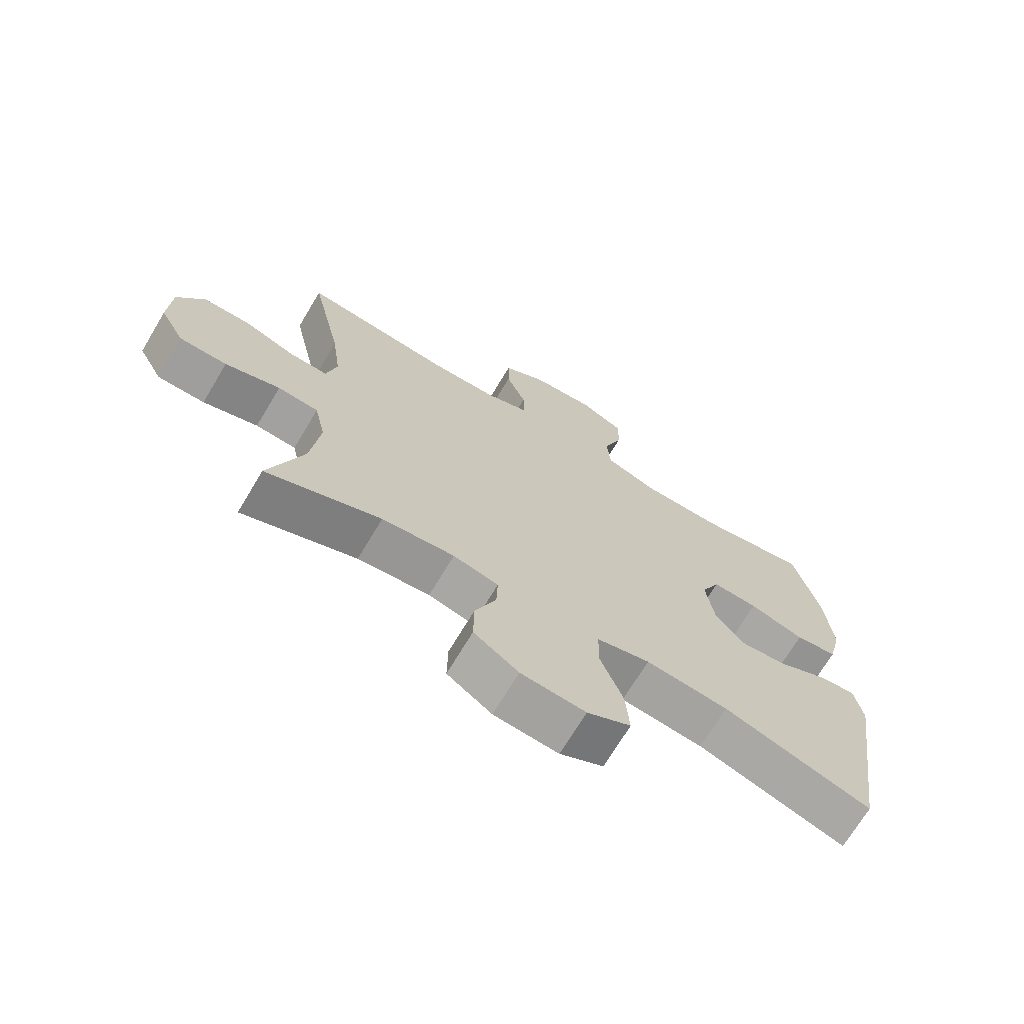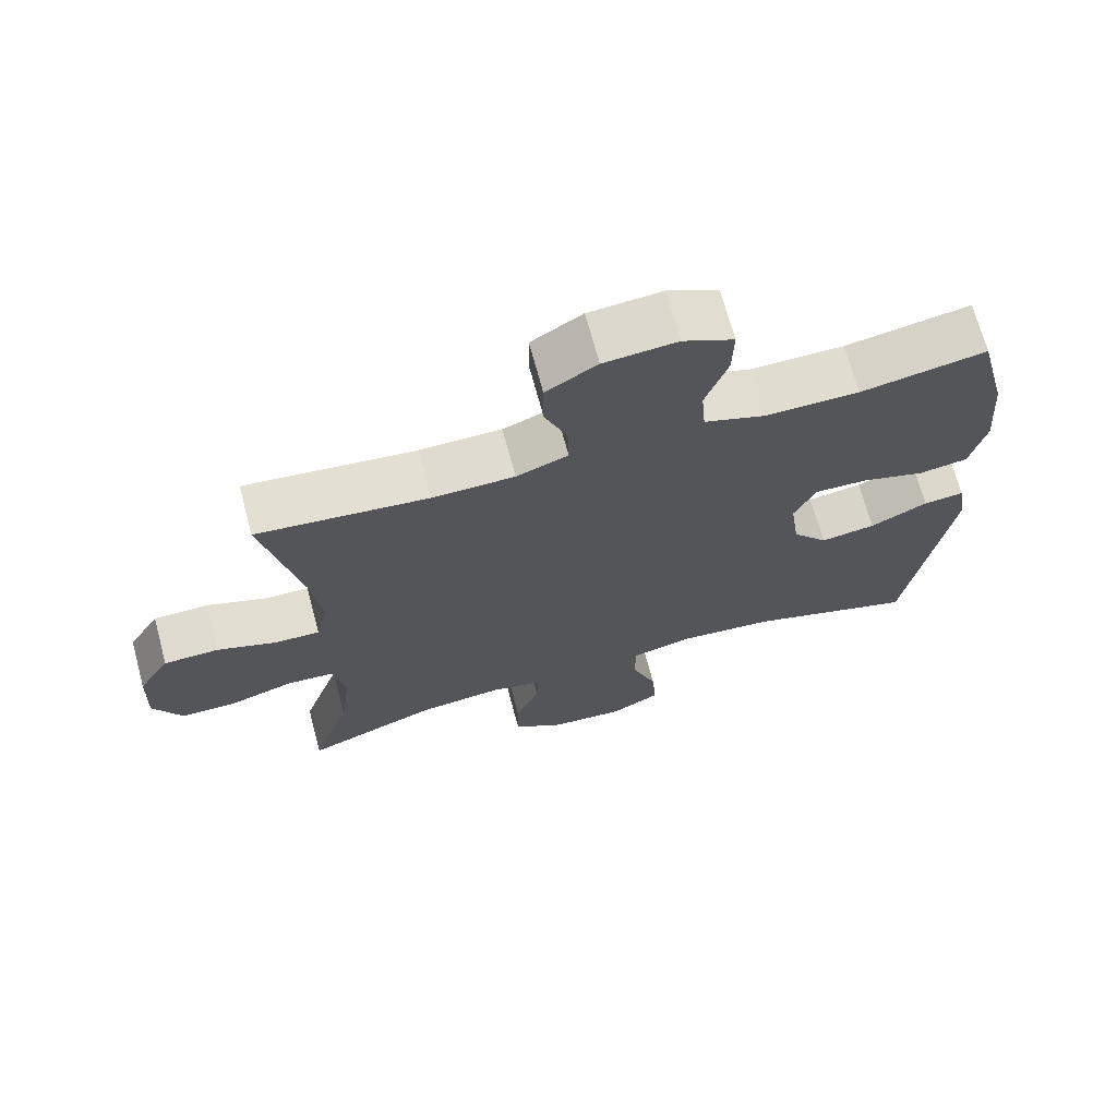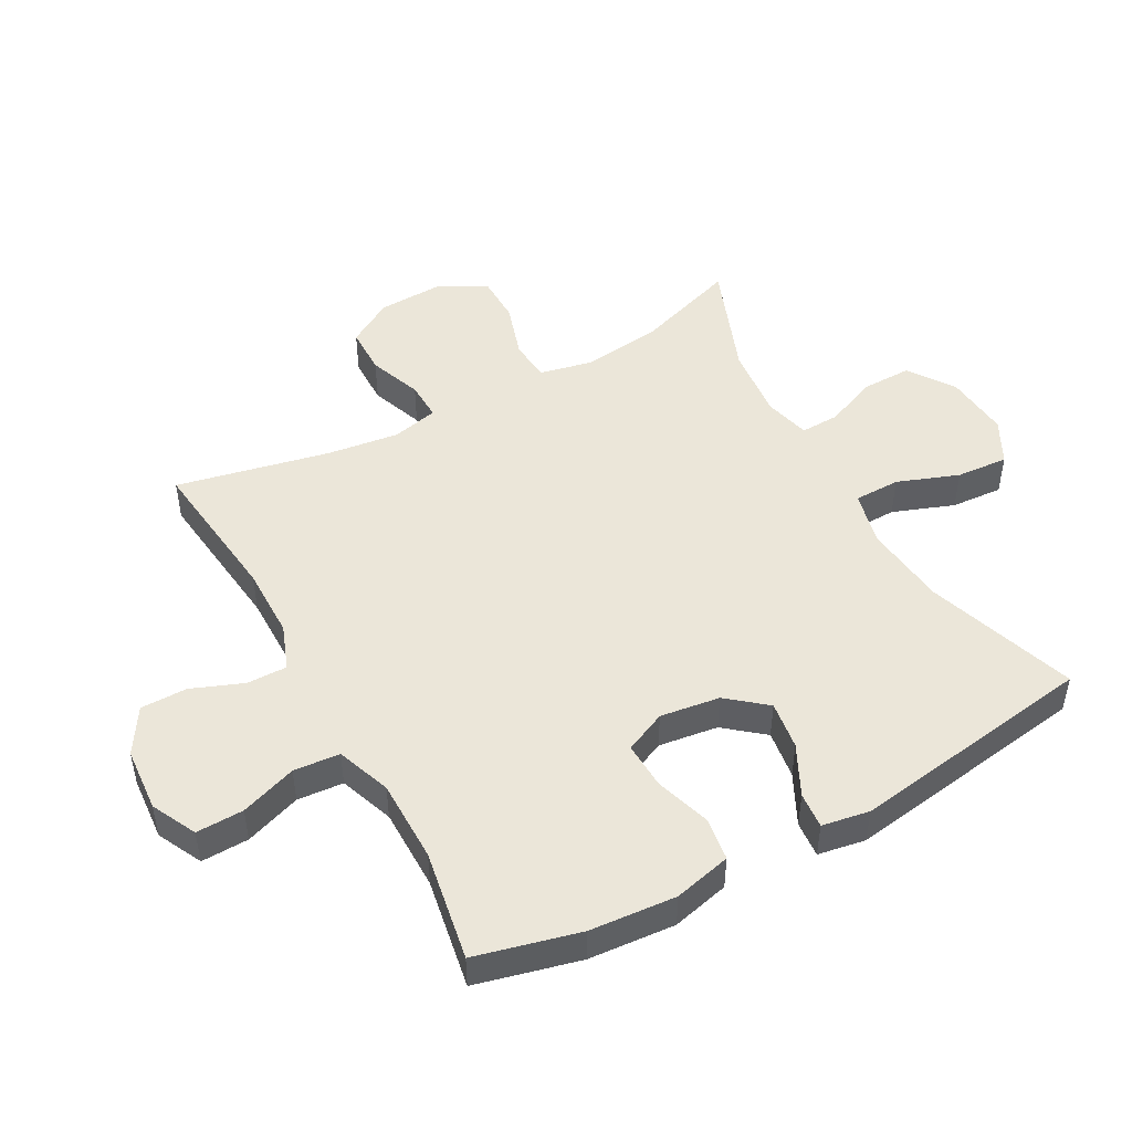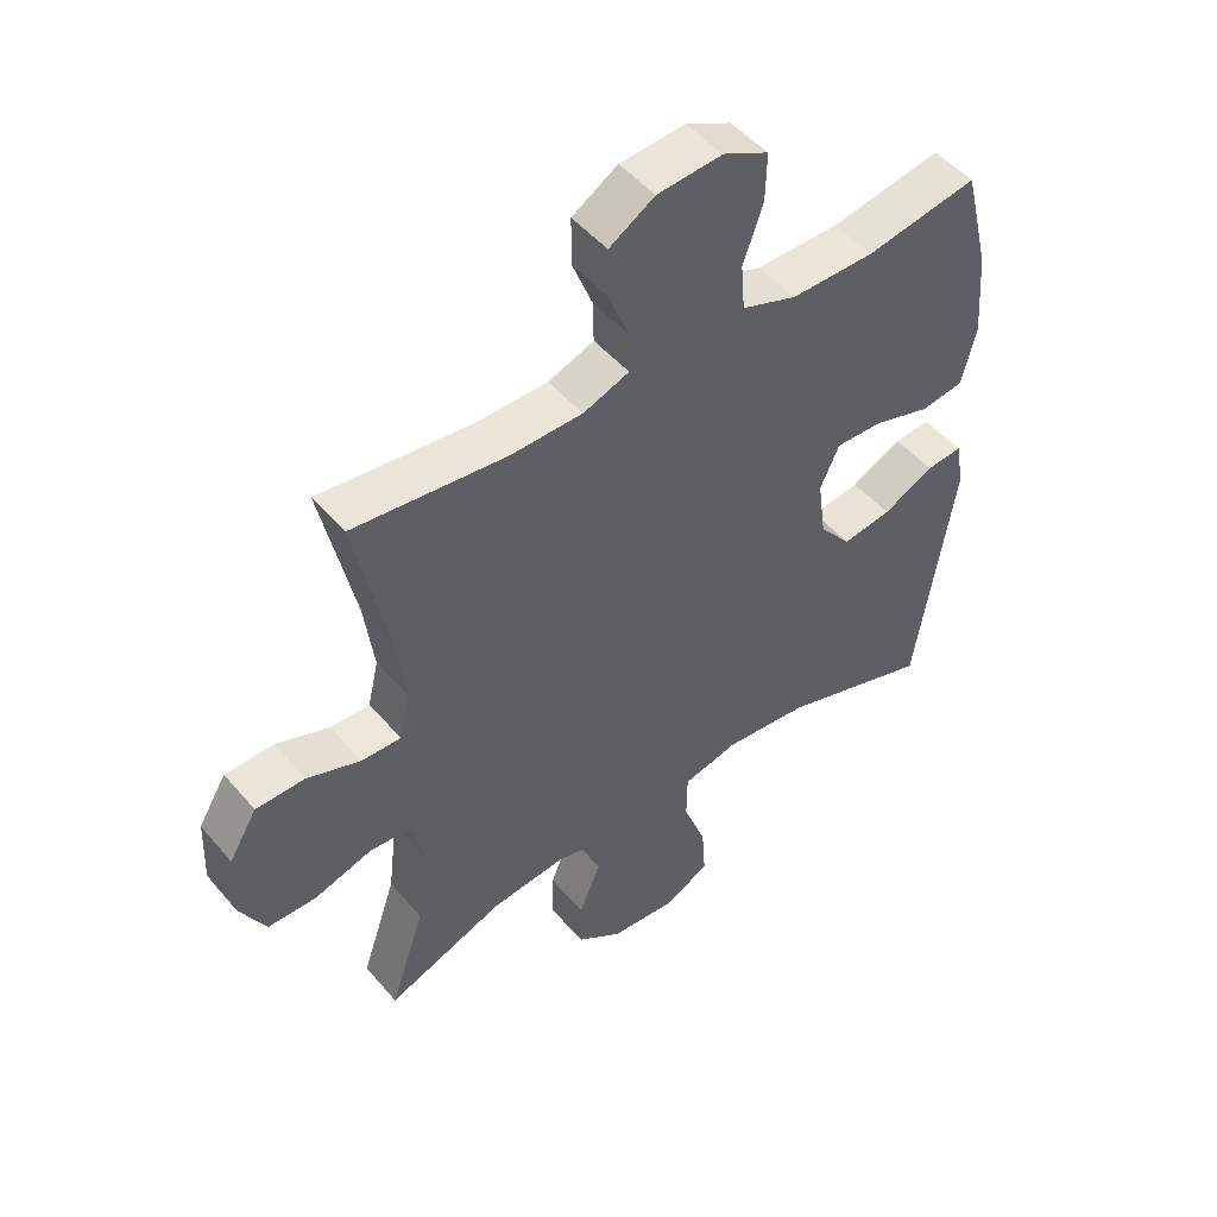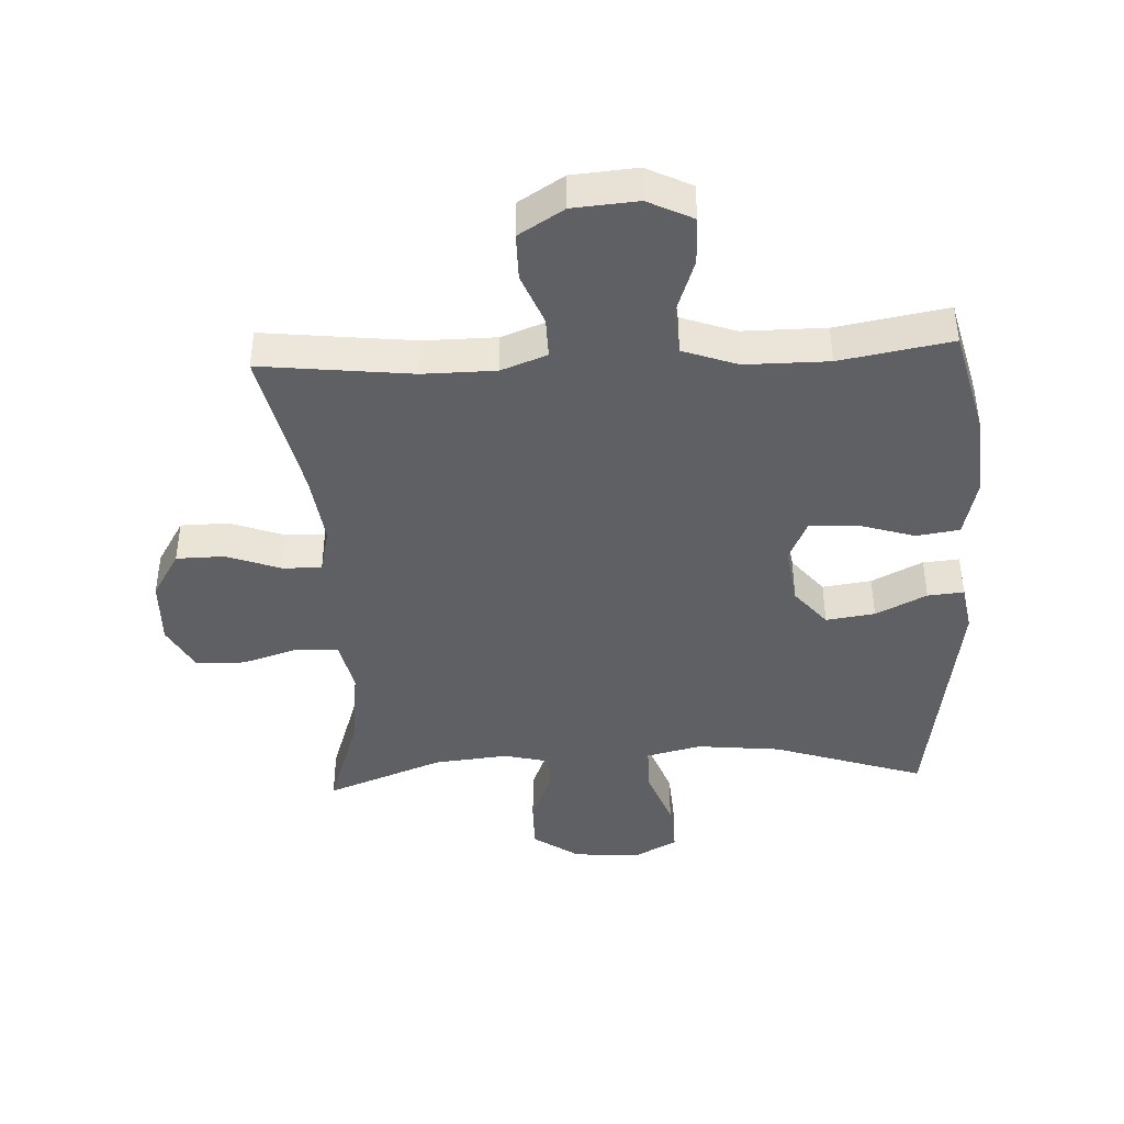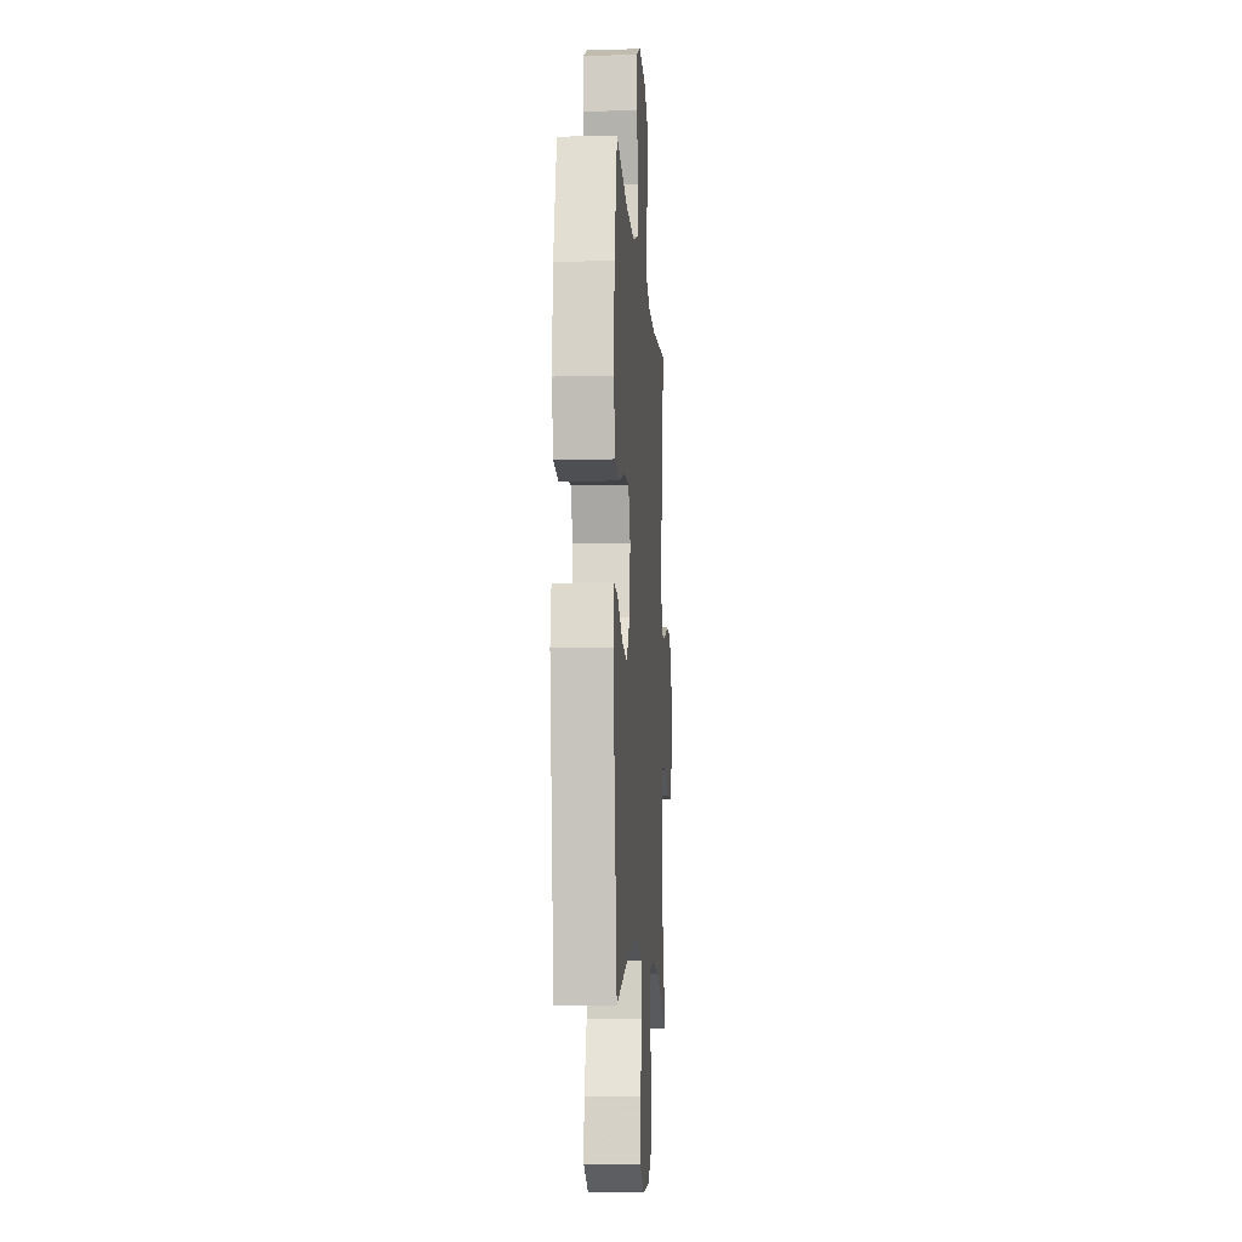
<metadata>
{"format":"obj","ext":"obj","renderer":"f3d","projection":"perspective","resolution":1024,"background":"white","views":[{"elev":-70.6,"azim":-30.9,"up":"+Z"},{"elev":69.6,"azim":-15.1,"up":"+Z"},{"elev":48.2,"azim":61.2,"up":"+Y"},{"elev":49.3,"azim":-38.5,"up":"+Z"},{"elev":-42.2,"azim":2.8,"up":"+Y"},{"elev":-9.6,"azim":93.9,"up":"+Z"}]}
</metadata>
<code>
v -0.5 0.07 -0.5
v -0.445 0.07 -0.337
v -0.43 0.07 -0.21
v -0.448 0.07 -0.127
v -0.514 0.07 -0.122
v -0.603 0.07 -0.15
v -0.68 0.07 -0.149
v -0.72 0.07 -0.075
v -0.716 0.07 0.03
v -0.672 0.07 0.103
v -0.596 0.07 0.104
v -0.512 0.07 0.073
v -0.45 0.07 0.071
v -0.433 0.07 0.144
v -0.448 0.07 0.258
v -0.5 0.07 0.5
v -0.262 0.07 0.473
v -0.148 0.07 0.474
v -0.076 0.07 0.501
v -0.077 0.07 0.565
v -0.109 0.07 0.646
v -0.109 0.07 0.72
v -0.038 0.07 0.764
v 0.064 0.07 0.772
v 0.135 0.07 0.737
v 0.133 0.07 0.662
v 0.102 0.07 0.573
v 0.108 0.07 0.5
v 0.194 0.07 0.469
v 0.325 0.07 0.469
v 0.5 0.07 0.5
v 0.541 0.07 0.337
v 0.552 0.07 0.2
v 0.53 0.07 0.109
v 0.462 0.07 0.099
v 0.373 0.07 0.127
v 0.299 0.07 0.13
v 0.269 0.07 0.064
v 0.282 0.07 -0.03
v 0.332 0.07 -0.091
v 0.409 0.07 -0.08
v 0.489 0.07 -0.04
v 0.546 0.07 -0.035
v 0.559 0.07 -0.11
v 0.5 0.07 -0.5
v 0.262 0.07 -0.421
v 0.129 0.07 -0.407
v 0.043 0.07 -0.428
v 0.042 0.07 -0.501
v 0.078 0.07 -0.598
v 0.084 0.07 -0.68
v 0.014 0.07 -0.717
v -0.09 0.07 -0.708
v -0.162 0.07 -0.658
v -0.161 0.07 -0.58
v -0.127 0.07 -0.496
v -0.125 0.07 -0.435
v -0.198 0.07 -0.417
v -0.315 0.07 -0.429
v -0.5 0 -0.5
v -0.445 0 -0.337
v -0.43 0 -0.21
v -0.448 0 -0.127
v -0.514 0 -0.122
v -0.603 0 -0.15
v -0.68 0 -0.149
v -0.72 0 -0.075
v -0.716 0 0.03
v -0.672 0 0.103
v -0.596 0 0.104
v -0.512 0 0.073
v -0.45 0 0.071
v -0.433 0 0.144
v -0.448 0 0.258
v -0.5 0 0.5
v -0.262 0 0.473
v -0.148 0 0.474
v -0.076 0 0.501
v -0.077 0 0.565
v -0.109 0 0.646
v -0.109 0 0.72
v -0.038 0 0.764
v 0.064 0 0.772
v 0.135 0 0.737
v 0.133 0 0.662
v 0.102 0 0.573
v 0.108 0 0.5
v 0.194 0 0.469
v 0.325 0 0.469
v 0.5 0 0.5
v 0.541 0 0.337
v 0.552 0 0.2
v 0.53 0 0.109
v 0.462 0 0.099
v 0.373 0 0.127
v 0.299 0 0.13
v 0.269 0 0.064
v 0.282 0 -0.03
v 0.332 0 -0.091
v 0.409 0 -0.08
v 0.489 0 -0.04
v 0.546 0 -0.035
v 0.559 0 -0.11
v 0.5 0 -0.5
v 0.262 0 -0.421
v 0.129 0 -0.407
v 0.043 0 -0.428
v 0.042 0 -0.501
v 0.078 0 -0.598
v 0.084 0 -0.68
v 0.014 0 -0.717
v -0.09 0 -0.708
v -0.162 0 -0.658
v -0.161 0 -0.58
v -0.127 0 -0.496
v -0.125 0 -0.435
v -0.198 0 -0.417
v -0.315 0 -0.429
f 53 54 55 56
f 53 56 57
f 52 53 57
f 49 50 51 52
f 48 49 52 57
f 47 48 57 58
f 43 44 45 46
f 41 42 43 46
f 40 41 46 47
f 39 40 47 58
f 33 34 35 36
f 33 36 37
f 30 31 32 33
f 29 30 33 37
f 28 29 37 38
f 24 25 26 27
f 24 27 28
f 23 24 28
f 20 21 22 23
f 19 20 23 28
f 18 19 28 38
f 15 16 17
f 14 15 17 18
f 13 14 18 38
f 9 10 11 12
f 9 12 13
f 5 6 7 8
f 4 5 8 9
f 59 1 2
f 59 2 3
f 58 59 3 4
f 39 58 4
f 13 38 39
f 4 9 13 39
f 115 114 113 112
f 116 115 112
f 116 112 111
f 111 110 109 108
f 116 111 108 107
f 117 116 107 106
f 105 104 103 102
f 105 102 101 100
f 106 105 100 99
f 117 106 99 98
f 95 94 93 92
f 96 95 92
f 92 91 90 89
f 96 92 89 88
f 97 96 88 87
f 86 85 84 83
f 87 86 83
f 87 83 82
f 82 81 80 79
f 87 82 79 78
f 97 87 78 77
f 76 75 74
f 77 76 74 73
f 97 77 73 72
f 71 70 69 68
f 72 71 68
f 67 66 65 64
f 68 67 64 63
f 61 60 118
f 62 61 118
f 63 62 118 117
f 63 117 98
f 98 97 72
f 98 72 68 63
f 1 60 61 2
f 2 61 62 3
f 3 62 63 4
f 4 63 64 5
f 5 64 65 6
f 6 65 66 7
f 7 66 67 8
f 8 67 68 9
f 9 68 69 10
f 10 69 70 11
f 11 70 71 12
f 12 71 72 13
f 13 72 73 14
f 14 73 74 15
f 15 74 75 16
f 16 75 76 17
f 17 76 77 18
f 18 77 78 19
f 19 78 79 20
f 20 79 80 21
f 21 80 81 22
f 22 81 82 23
f 23 82 83 24
f 24 83 84 25
f 25 84 85 26
f 26 85 86 27
f 27 86 87 28
f 28 87 88 29
f 29 88 89 30
f 30 89 90 31
f 31 90 91 32
f 32 91 92 33
f 33 92 93 34
f 34 93 94 35
f 35 94 95 36
f 36 95 96 37
f 37 96 97 38
f 38 97 98 39
f 39 98 99 40
f 40 99 100 41
f 41 100 101 42
f 42 101 102 43
f 43 102 103 44
f 44 103 104 45
f 45 104 105 46
f 46 105 106 47
f 47 106 107 48
f 48 107 108 49
f 49 108 109 50
f 50 109 110 51
f 51 110 111 52
f 52 111 112 53
f 53 112 113 54
f 54 113 114 55
f 55 114 115 56
f 56 115 116 57
f 57 116 117 58
f 58 117 118 59
f 59 118 60 1

</code>
